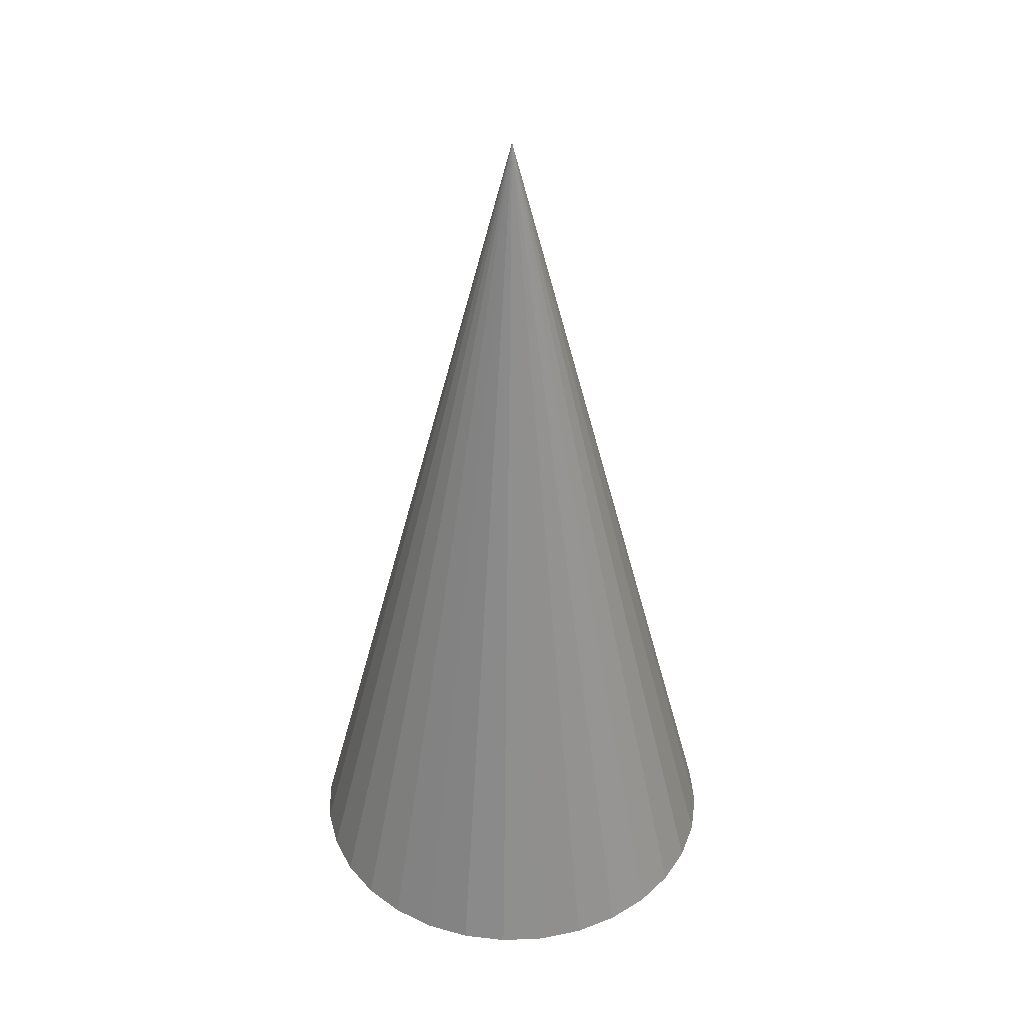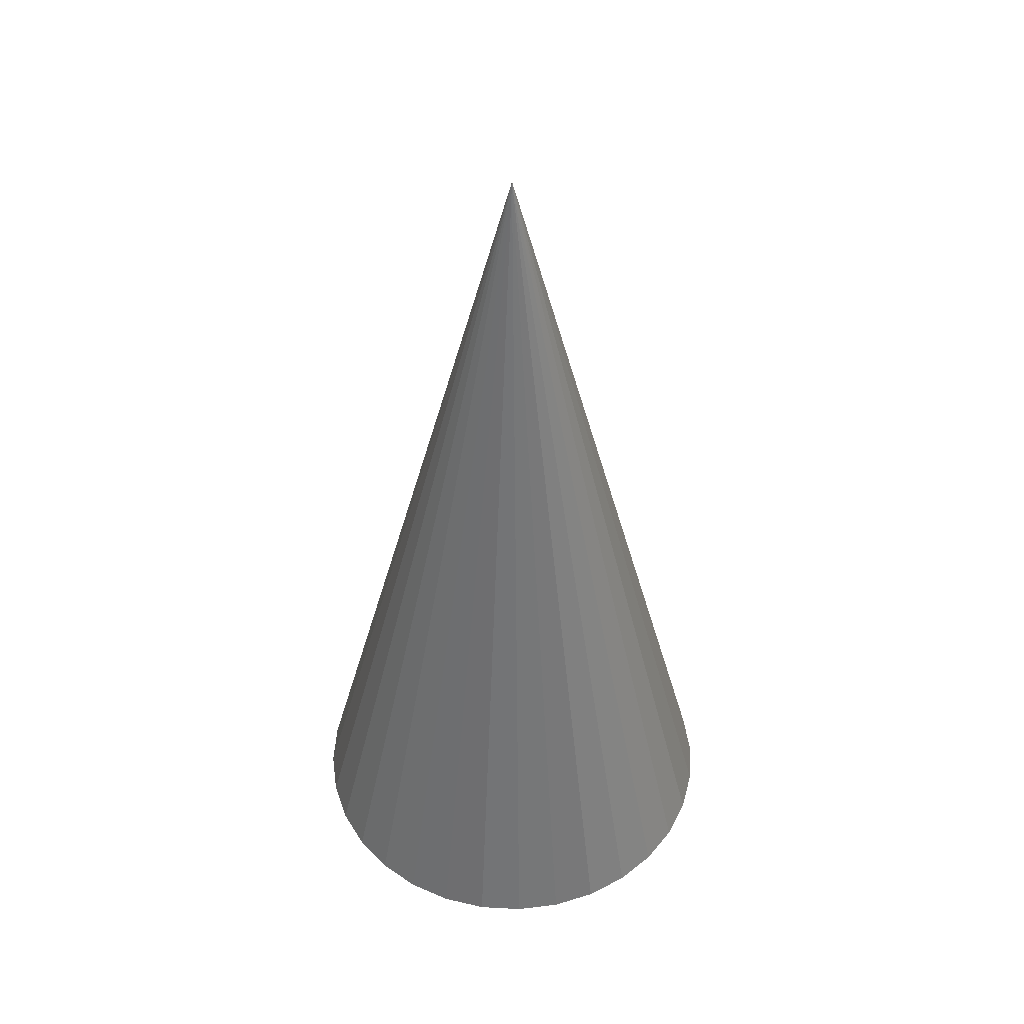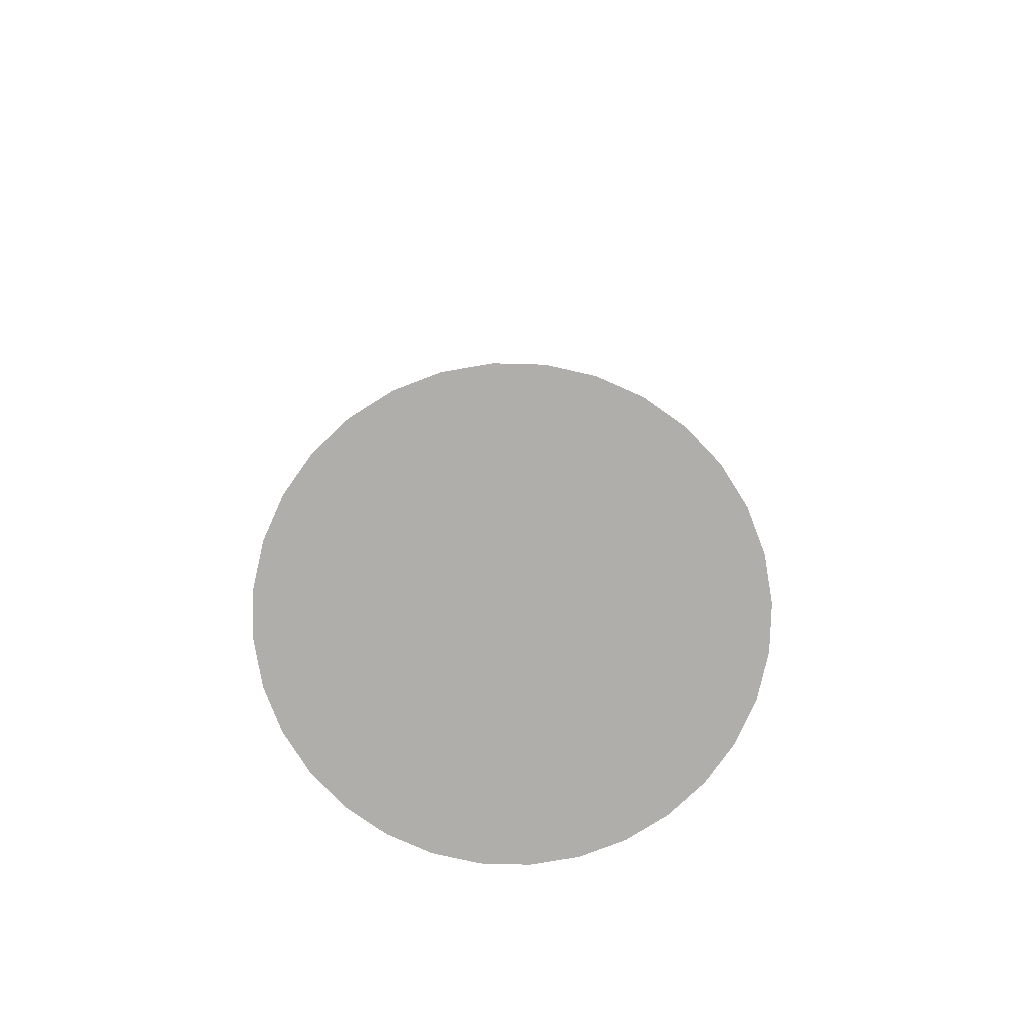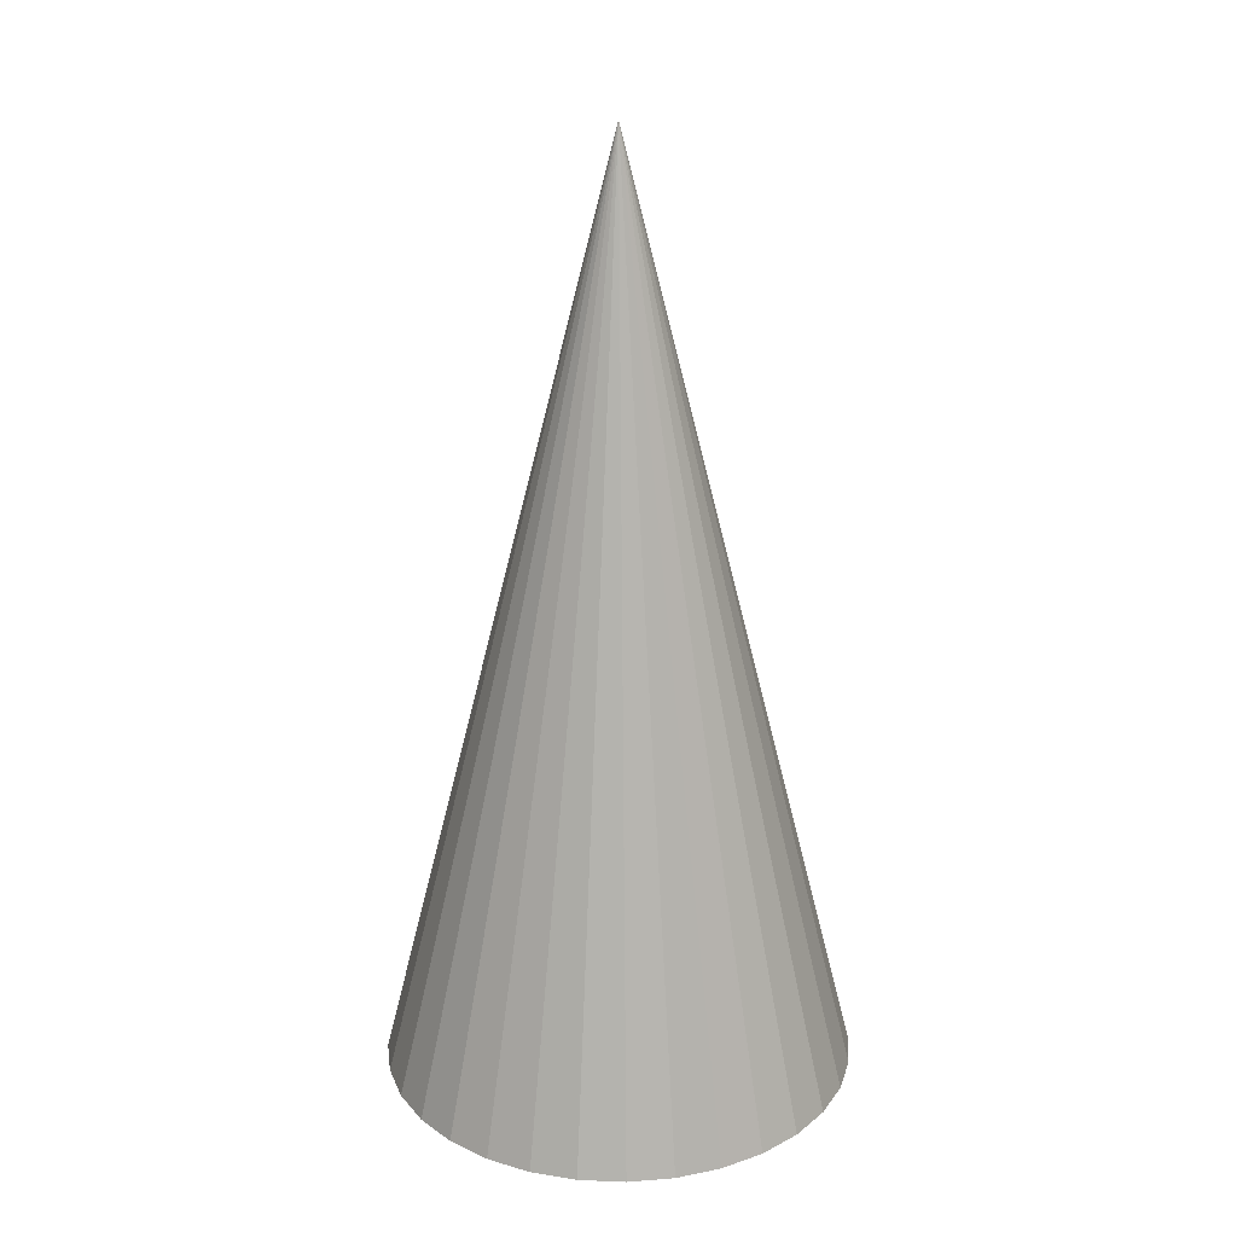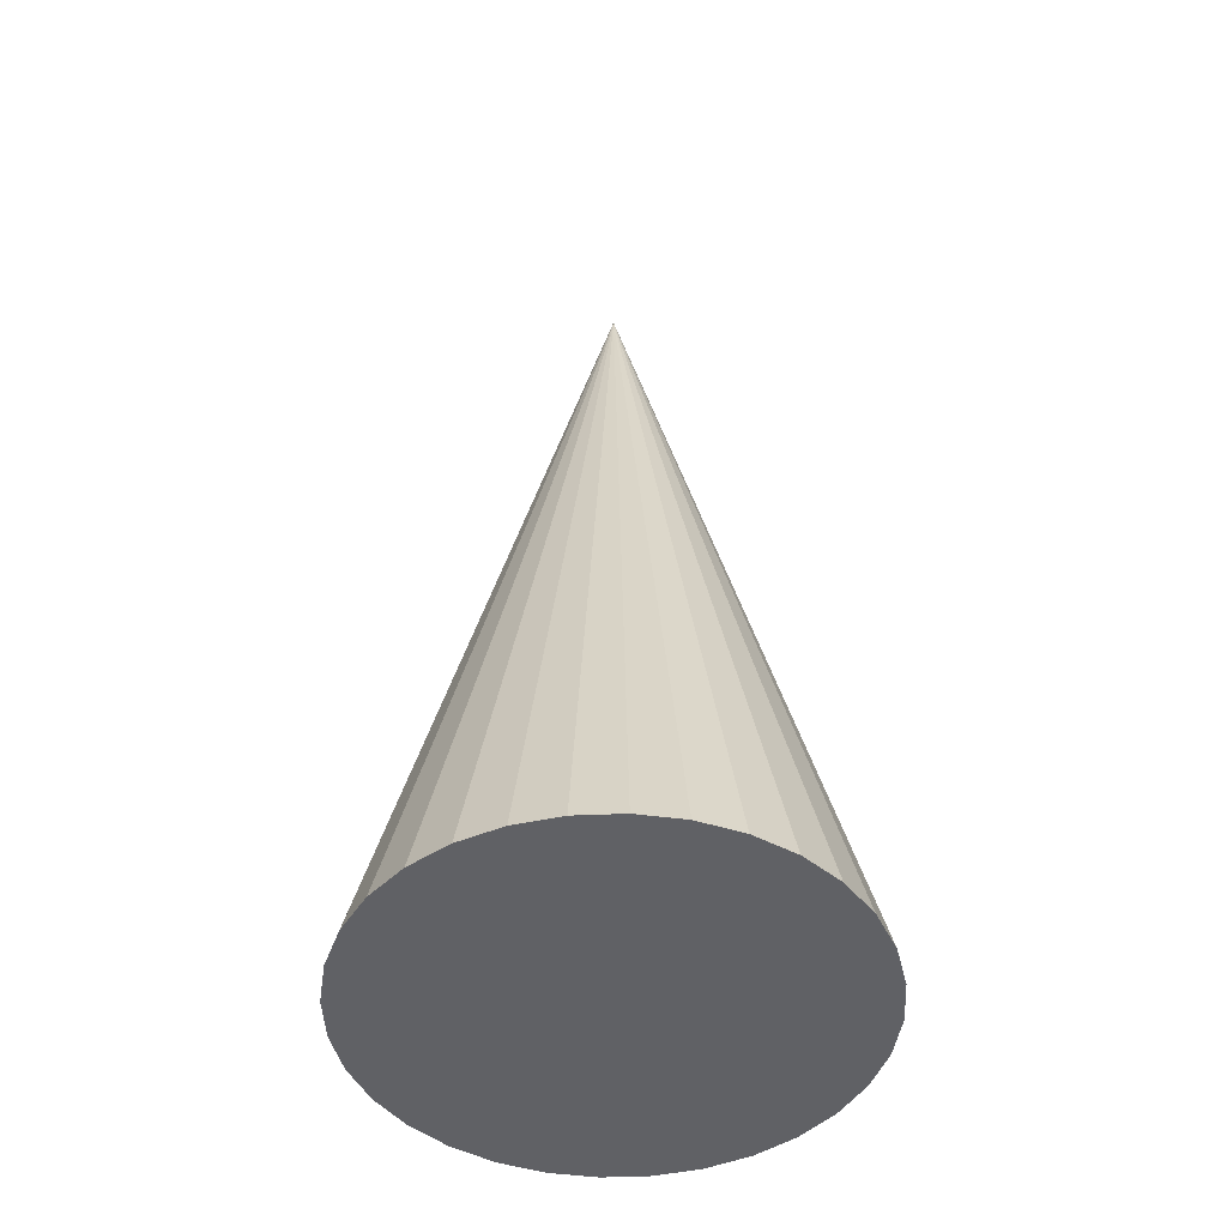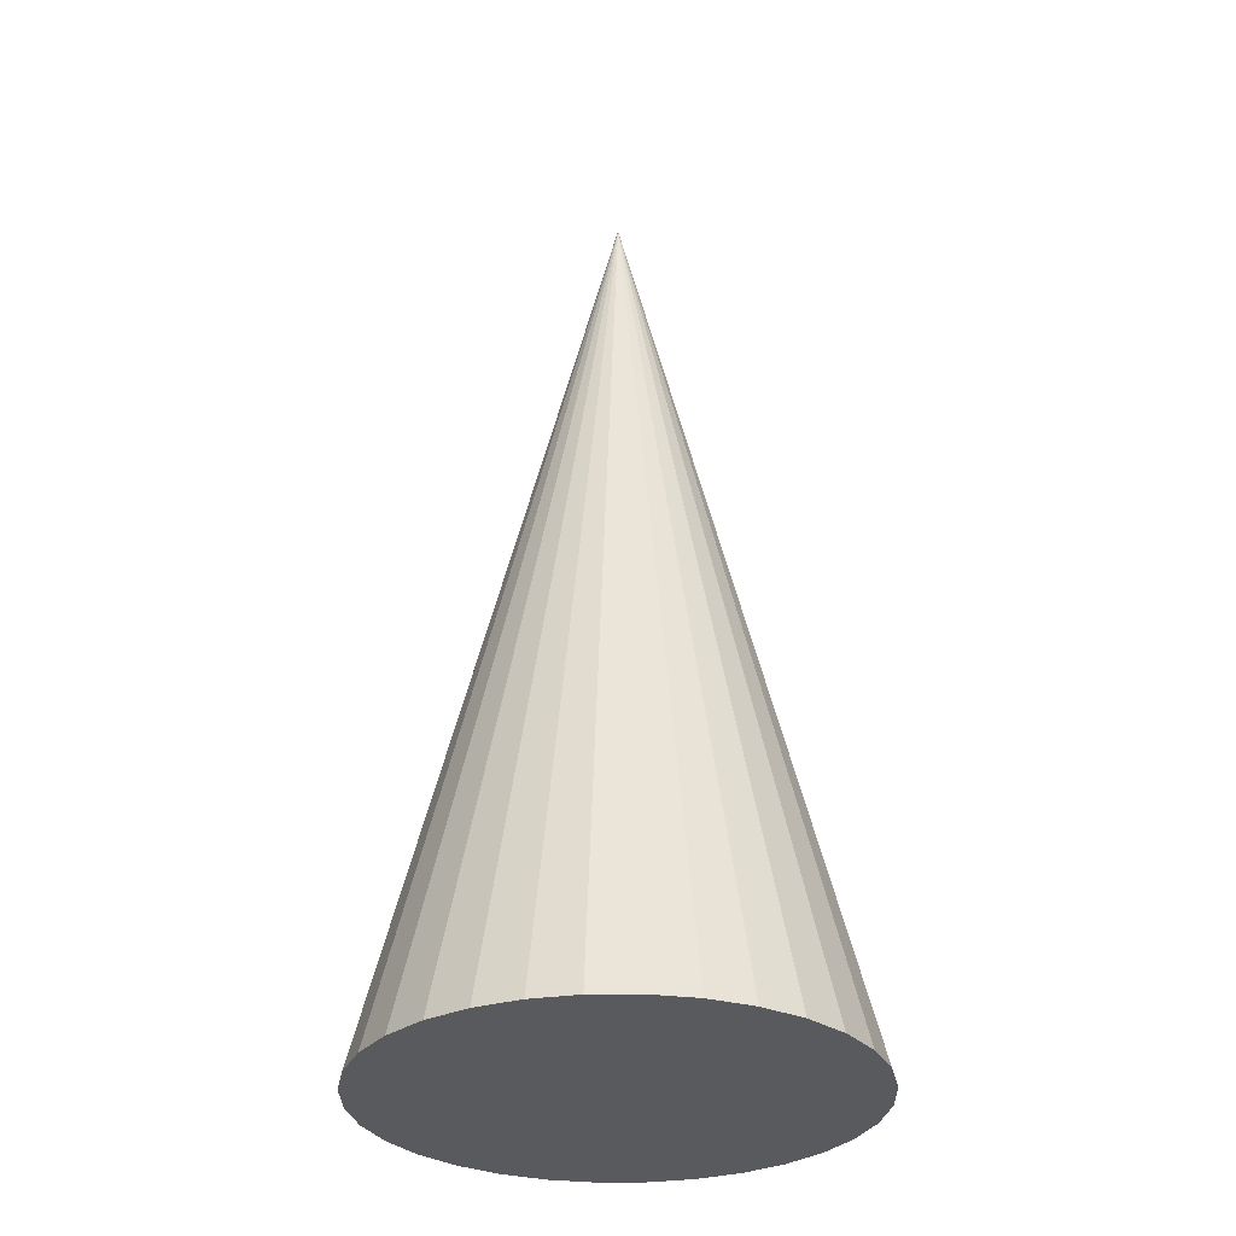
<metadata>
{"format":"obj","ext":"obj","renderer":"f3d","projection":"perspective","resolution":1024,"background":"white","views":[{"elev":39.1,"azim":-110.0,"up":"+Y"},{"elev":47.5,"azim":-103.4,"up":"+Y"},{"elev":-77.9,"azim":-153.4,"up":"+Y"},{"elev":23.4,"azim":20.7,"up":"+Y"},{"elev":-47.2,"azim":-149.2,"up":"+Y"},{"elev":-30.7,"azim":-128.6,"up":"+Y"}]}
</metadata>
<code>
o Cone
v 1 0.5395 0.2182
v 1.056 0.5395 0.2237
v 1.109 0.5395 0.2399
v 1.159 0.5395 0.2663
v 1.202 0.5395 0.3018
v 1.238 0.5395 0.3451
v 1.264 0.5395 0.3944
v 1.28 0.5395 0.448
v 1.286 0.5395 0.5037
v 1.28 0.5395 0.5594
v 1.264 0.5395 0.613
v 1.238 0.5395 0.6624
v 1.202 0.5395 0.7056
v 1.159 0.5395 0.7412
v 1.109 0.5395 0.7676
v 1.056 0.5395 0.7838
v 1 0.5395 0.7893
v 0.9444 0.5395 0.7838
v 0.8908 0.5395 0.7676
v 0.8414 0.5395 0.7412
v 0.7982 0.5395 0.7056
v 0.7626 0.5395 0.6624
v 0.7363 0.5395 0.613
v 1 1.682 0.5037
v 0.72 0.5395 0.5594
v 0.7145 0.5395 0.5037
v 0.72 0.5395 0.448
v 0.7363 0.5395 0.3944
v 0.7626 0.5395 0.3451
v 0.7982 0.5395 0.3018
v 0.8414 0.5395 0.2663
v 0.8908 0.5395 0.2399
v 0.9444 0.5395 0.2237
f 1 24 2
f 2 24 3
f 3 24 4
f 4 24 5
f 5 24 6
f 6 24 7
f 7 24 8
f 8 24 9
f 9 24 10
f 10 24 11
f 11 24 12
f 12 24 13
f 13 24 14
f 14 24 15
f 15 24 16
f 16 24 17
f 17 24 18
f 18 24 19
f 19 24 20
f 20 24 21
f 21 24 22
f 22 24 23
f 23 24 25
f 25 24 26
f 26 24 27
f 27 24 28
f 28 24 29
f 29 24 30
f 30 24 31
f 31 24 32
f 32 24 33
f 33 24 1
f 1 2 3 4 5 6 7 8 9 10 11 12 13 14 15 16 17 18 19 20 21 22 23 25 26 27 28 29 30 31 32 33

</code>
